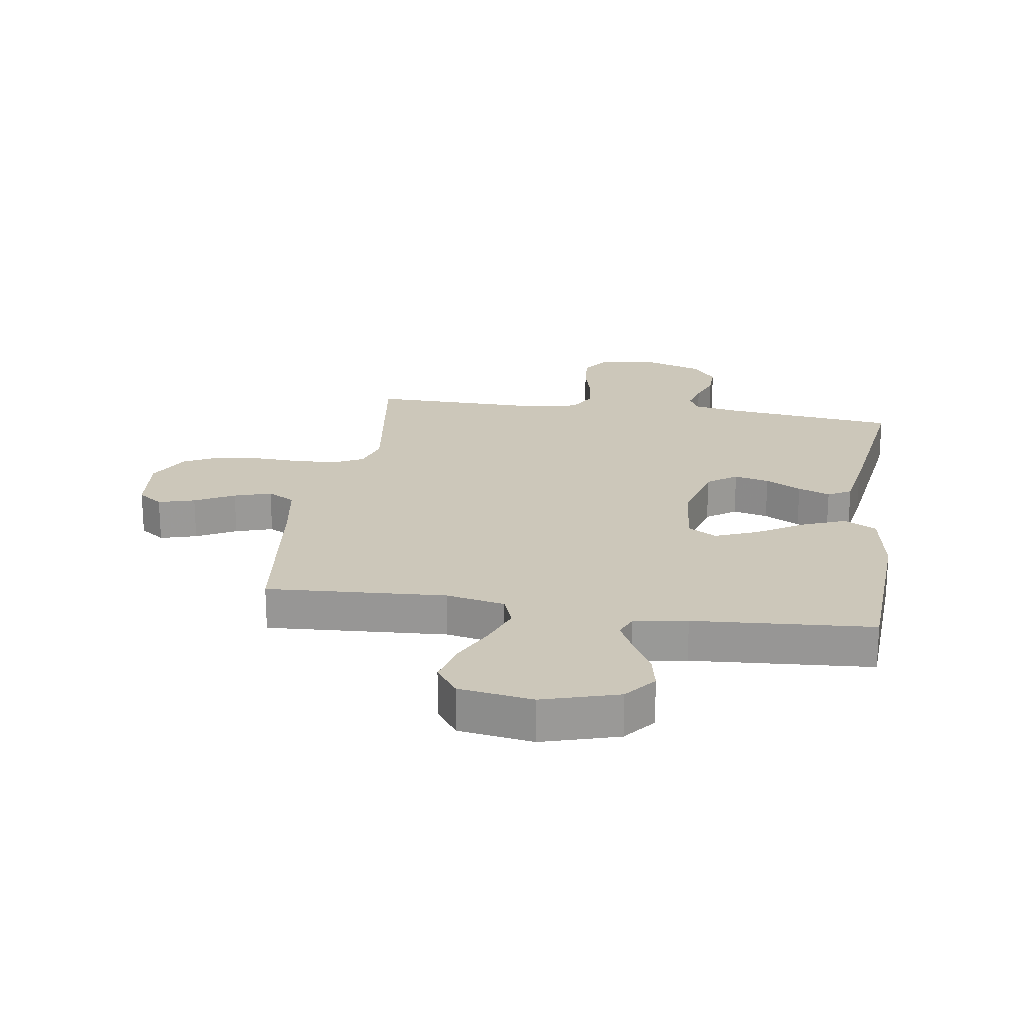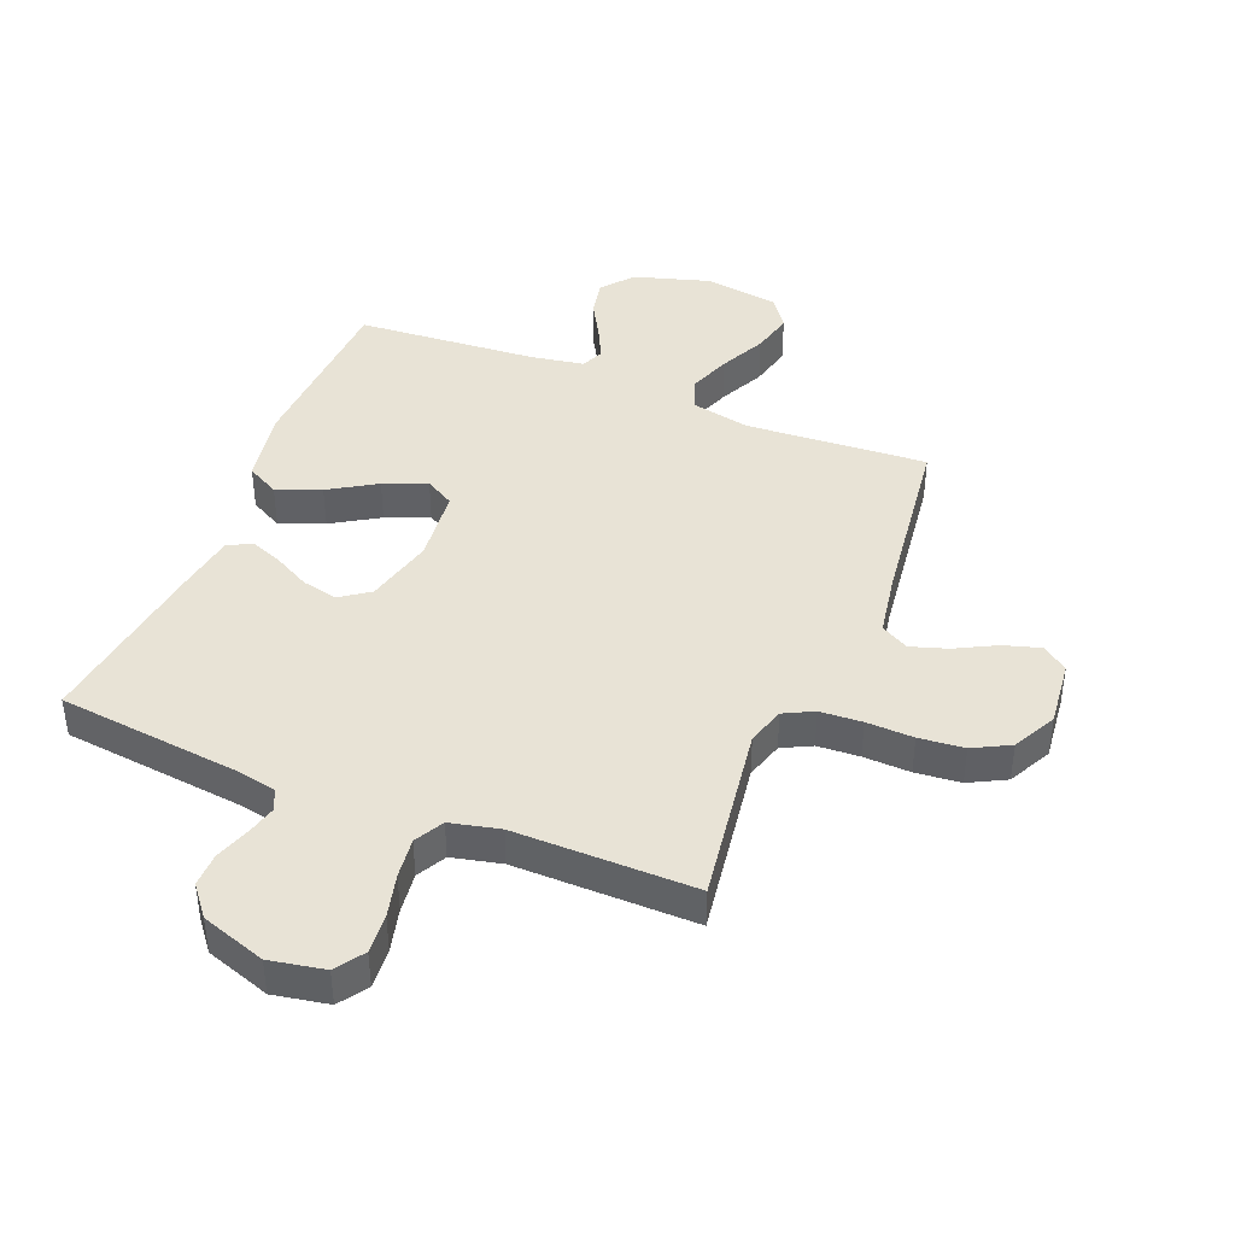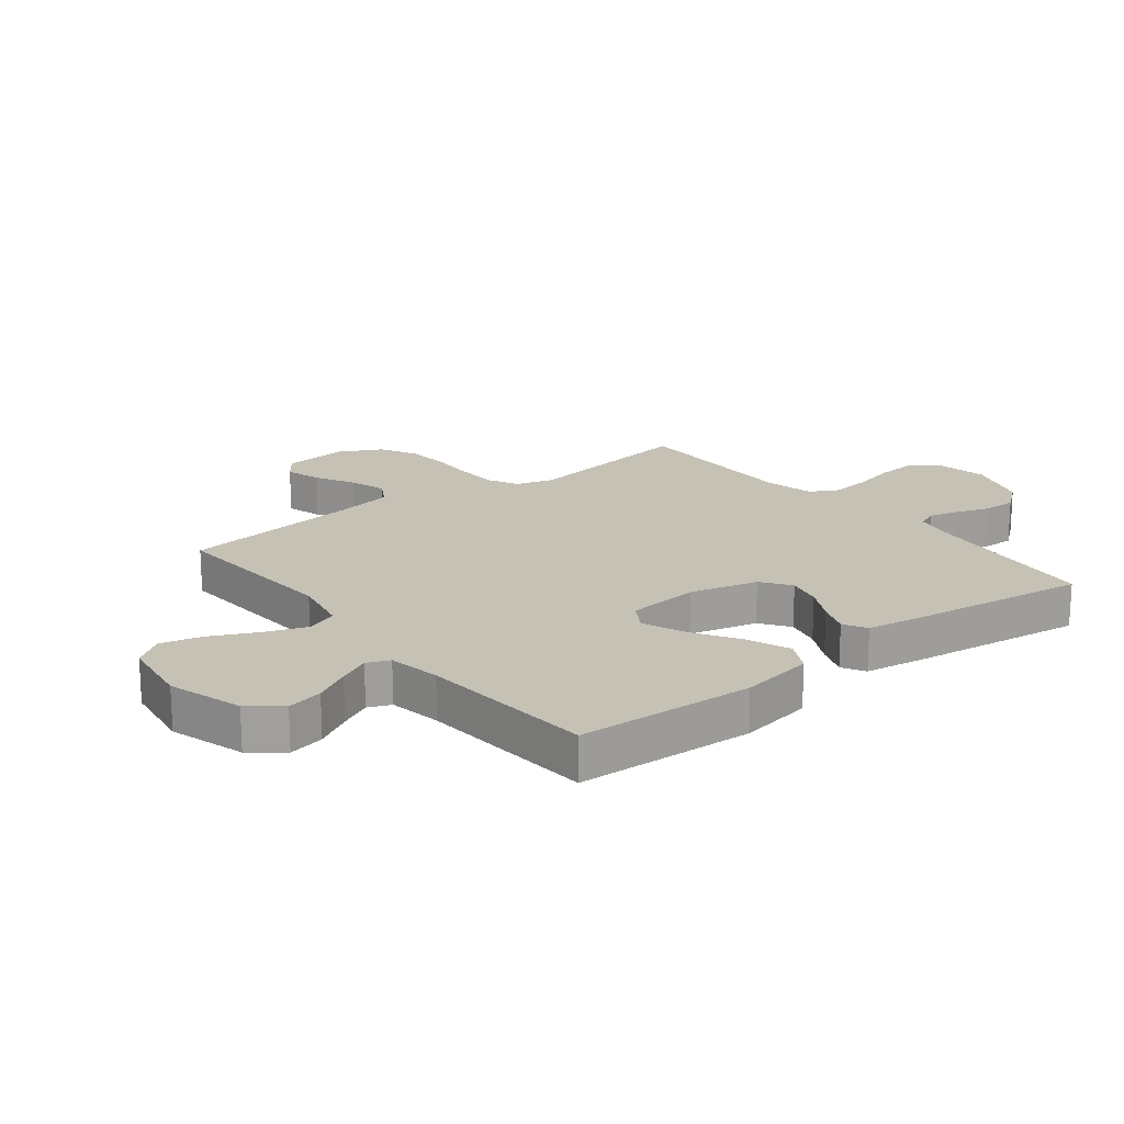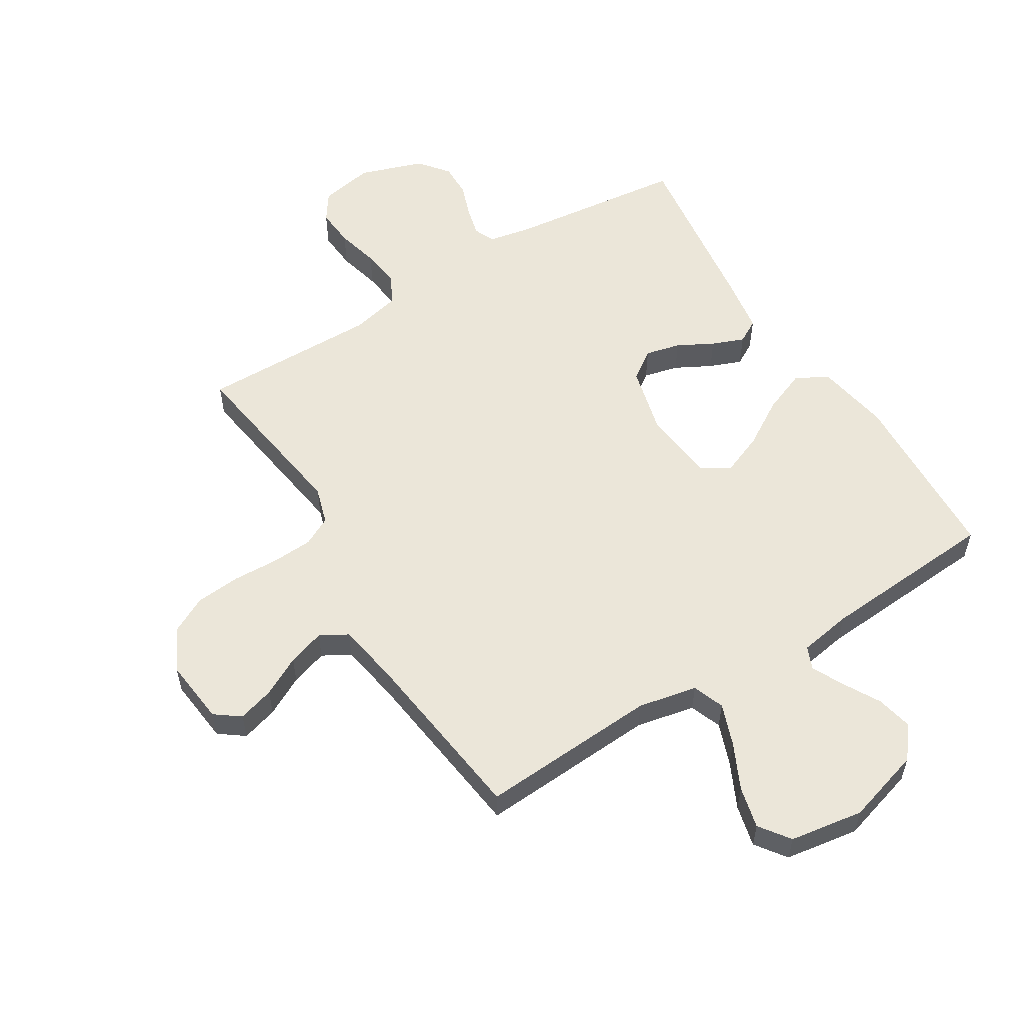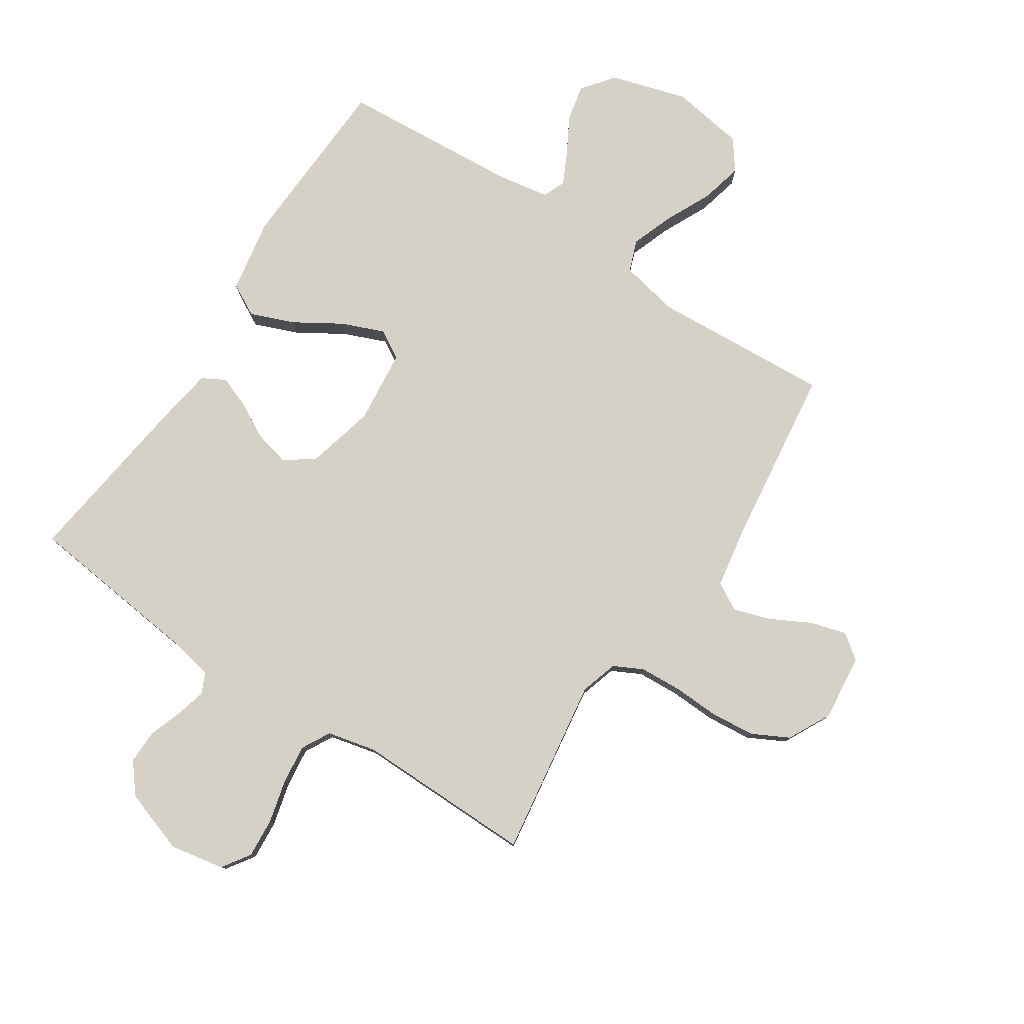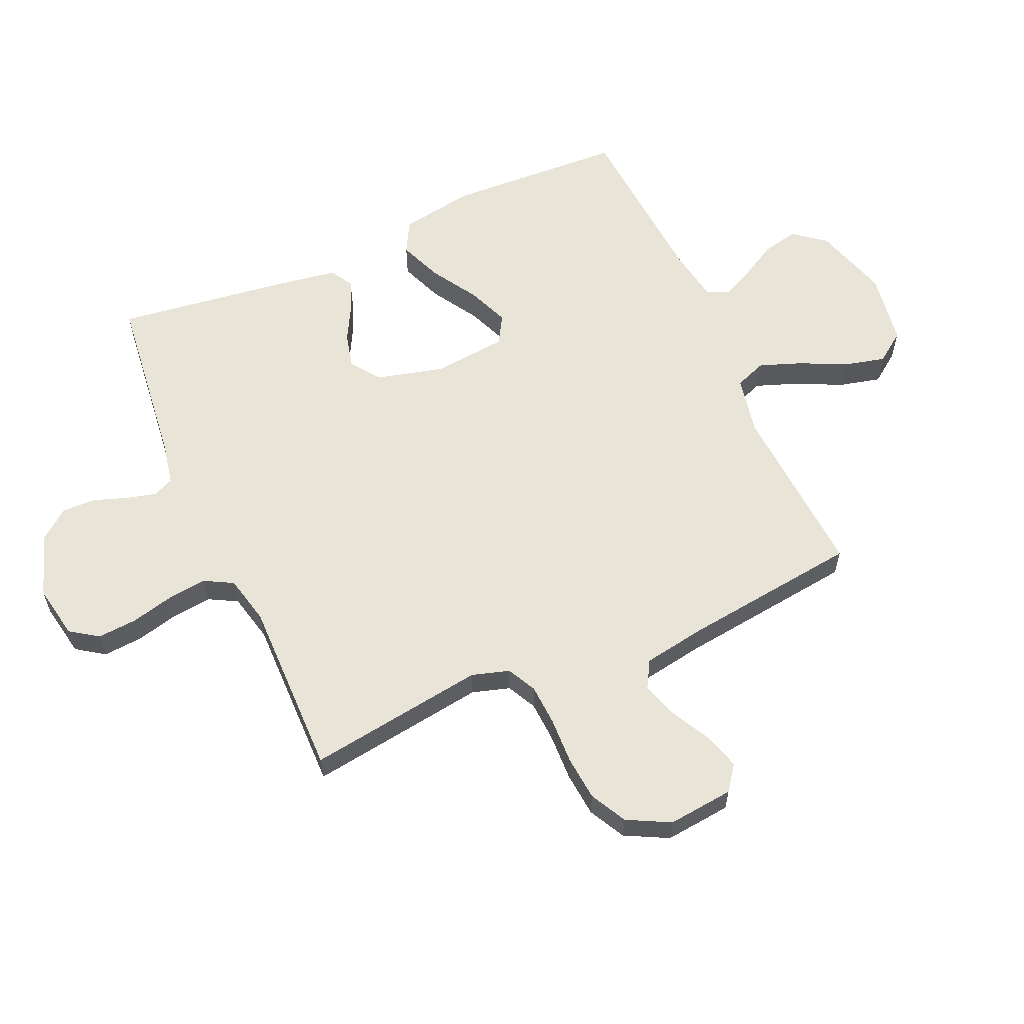
<metadata>
{"format":"obj","ext":"obj","renderer":"f3d","projection":"perspective","resolution":1024,"background":"white","views":[{"elev":21.3,"azim":-171.2,"up":"+Y"},{"elev":41.8,"azim":22.0,"up":"+Y"},{"elev":18.8,"azim":-128.2,"up":"+Y"},{"elev":56.1,"azim":148.4,"up":"+Y"},{"elev":78.8,"azim":33.3,"up":"+Y"},{"elev":59.9,"azim":66.2,"up":"+Y"}]}
</metadata>
<code>
v -0.5 0.07 -0.5
v -0.514 0.07 -0.2
v -0.492 0.07 -0.075
v -0.438 0.07 -0.046
v -0.365 0.07 -0.075
v -0.287 0.07 -0.123
v -0.216 0.07 -0.152
v -0.168 0.07 -0.124
v -0.155 0.07 0
v -0.184 0.07 0.115
v -0.233 0.07 0.15
v -0.292 0.07 0.136
v -0.352 0.07 0.104
v -0.406 0.07 0.083
v -0.445 0.07 0.105
v -0.46 0.07 0.2
v -0.5 0.07 0.5
v -0.2 0.07 0.534
v -0.129 0.07 0.548
v -0.113 0.07 0.583
v -0.126 0.07 0.633
v -0.146 0.07 0.69
v -0.147 0.07 0.747
v -0.107 0.07 0.797
v 0 0.07 0.833
v 0.091 0.07 0.816
v 0.123 0.07 0.769
v 0.118 0.07 0.703
v 0.1 0.07 0.631
v 0.092 0.07 0.564
v 0.118 0.07 0.516
v 0.2 0.07 0.497
v 0.5 0.07 0.5
v 0.456 0.07 0.2
v 0.475 0.07 0.137
v 0.524 0.07 0.112
v 0.594 0.07 0.108
v 0.672 0.07 0.111
v 0.747 0.07 0.104
v 0.808 0.07 0.072
v 0.845 0.07 0
v 0.833 0.07 -0.111
v 0.791 0.07 -0.142
v 0.73 0.07 -0.124
v 0.664 0.07 -0.089
v 0.602 0.07 -0.069
v 0.556 0.07 -0.095
v 0.538 0.07 -0.2
v 0.5 0.07 -0.5
v 0.2 0.07 -0.481
v 0.101 0.07 -0.501
v 0.081 0.07 -0.554
v 0.107 0.07 -0.625
v 0.144 0.07 -0.702
v 0.161 0.07 -0.772
v 0.124 0.07 -0.823
v 0 0.07 -0.842
v -0.127 0.07 -0.804
v -0.169 0.07 -0.751
v -0.156 0.07 -0.69
v -0.121 0.07 -0.628
v -0.095 0.07 -0.575
v -0.111 0.07 -0.537
v -0.2 0.07 -0.522
v -0.5 0 -0.5
v -0.514 0 -0.2
v -0.492 0 -0.075
v -0.438 0 -0.046
v -0.365 0 -0.075
v -0.287 0 -0.123
v -0.216 0 -0.152
v -0.168 0 -0.124
v -0.155 0 0
v -0.184 0 0.115
v -0.233 0 0.15
v -0.292 0 0.136
v -0.352 0 0.104
v -0.406 0 0.083
v -0.445 0 0.105
v -0.46 0 0.2
v -0.5 0 0.5
v -0.2 0 0.534
v -0.129 0 0.548
v -0.113 0 0.583
v -0.126 0 0.633
v -0.146 0 0.69
v -0.147 0 0.747
v -0.107 0 0.797
v 0 0 0.833
v 0.091 0 0.816
v 0.123 0 0.769
v 0.118 0 0.703
v 0.1 0 0.631
v 0.092 0 0.564
v 0.118 0 0.516
v 0.2 0 0.497
v 0.5 0 0.5
v 0.456 0 0.2
v 0.475 0 0.137
v 0.524 0 0.112
v 0.594 0 0.108
v 0.672 0 0.111
v 0.747 0 0.104
v 0.808 0 0.072
v 0.845 0 0
v 0.833 0 -0.111
v 0.791 0 -0.142
v 0.73 0 -0.124
v 0.664 0 -0.089
v 0.602 0 -0.069
v 0.556 0 -0.095
v 0.538 0 -0.2
v 0.5 0 -0.5
v 0.2 0 -0.481
v 0.101 0 -0.501
v 0.081 0 -0.554
v 0.107 0 -0.625
v 0.144 0 -0.702
v 0.161 0 -0.772
v 0.124 0 -0.823
v 0 0 -0.842
v -0.127 0 -0.804
v -0.169 0 -0.751
v -0.156 0 -0.69
v -0.121 0 -0.628
v -0.095 0 -0.575
v -0.111 0 -0.537
v -0.2 0 -0.522
f 58 59 60 61
f 58 61 62
f 57 58 62
f 56 57 62
f 53 54 55 56
f 52 53 56 62
f 51 52 62 63
f 48 49 50
f 47 48 50 51
f 42 43 44 45
f 42 45 46
f 41 42 46
f 40 41 46
f 37 38 39 40
f 36 37 40 46
f 35 36 46 47
f 32 33 34
f 31 32 34 35
f 26 27 28 29
f 26 29 30
f 25 26 30
f 24 25 30
f 21 22 23 24
f 20 21 24 30
f 19 20 30 31
f 15 16 17 18
f 12 13 14 15
f 11 12 15 18
f 10 11 18 19
f 3 4 5 6
f 3 6 7
f 64 1 2 3
f 64 3 7
f 63 64 7 8
f 51 63 8 9
f 31 35 47 51
f 19 31 51
f 9 10 19 51
f 125 124 123 122
f 126 125 122
f 126 122 121
f 126 121 120
f 120 119 118 117
f 126 120 117 116
f 127 126 116 115
f 114 113 112
f 115 114 112 111
f 109 108 107 106
f 110 109 106
f 110 106 105
f 110 105 104
f 104 103 102 101
f 110 104 101 100
f 111 110 100 99
f 98 97 96
f 99 98 96 95
f 93 92 91 90
f 94 93 90
f 94 90 89
f 94 89 88
f 88 87 86 85
f 94 88 85 84
f 95 94 84 83
f 82 81 80 79
f 79 78 77 76
f 82 79 76 75
f 83 82 75 74
f 70 69 68 67
f 71 70 67
f 67 66 65 128
f 71 67 128
f 72 71 128 127
f 73 72 127 115
f 115 111 99 95
f 115 95 83
f 115 83 74 73
f 1 65 66 2
f 2 66 67 3
f 3 67 68 4
f 4 68 69 5
f 5 69 70 6
f 6 70 71 7
f 7 71 72 8
f 8 72 73 9
f 9 73 74 10
f 10 74 75 11
f 11 75 76 12
f 12 76 77 13
f 13 77 78 14
f 14 78 79 15
f 15 79 80 16
f 16 80 81 17
f 17 81 82 18
f 18 82 83 19
f 19 83 84 20
f 20 84 85 21
f 21 85 86 22
f 22 86 87 23
f 23 87 88 24
f 24 88 89 25
f 25 89 90 26
f 26 90 91 27
f 27 91 92 28
f 28 92 93 29
f 29 93 94 30
f 30 94 95 31
f 31 95 96 32
f 32 96 97 33
f 33 97 98 34
f 34 98 99 35
f 35 99 100 36
f 36 100 101 37
f 37 101 102 38
f 38 102 103 39
f 39 103 104 40
f 40 104 105 41
f 41 105 106 42
f 42 106 107 43
f 43 107 108 44
f 44 108 109 45
f 45 109 110 46
f 46 110 111 47
f 47 111 112 48
f 48 112 113 49
f 49 113 114 50
f 50 114 115 51
f 51 115 116 52
f 52 116 117 53
f 53 117 118 54
f 54 118 119 55
f 55 119 120 56
f 56 120 121 57
f 57 121 122 58
f 58 122 123 59
f 59 123 124 60
f 60 124 125 61
f 61 125 126 62
f 62 126 127 63
f 63 127 128 64
f 64 128 65 1

</code>
